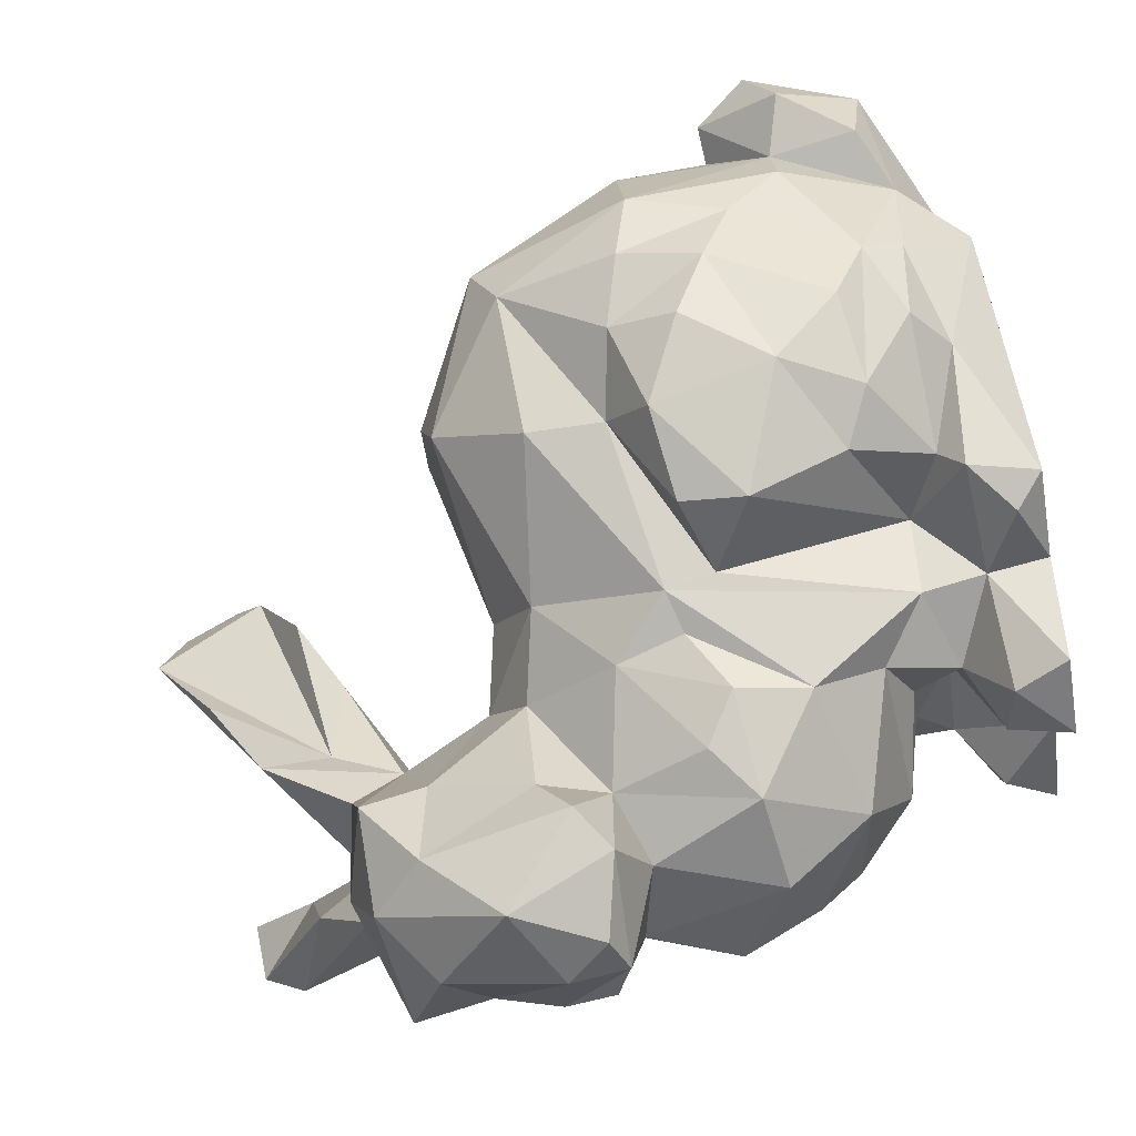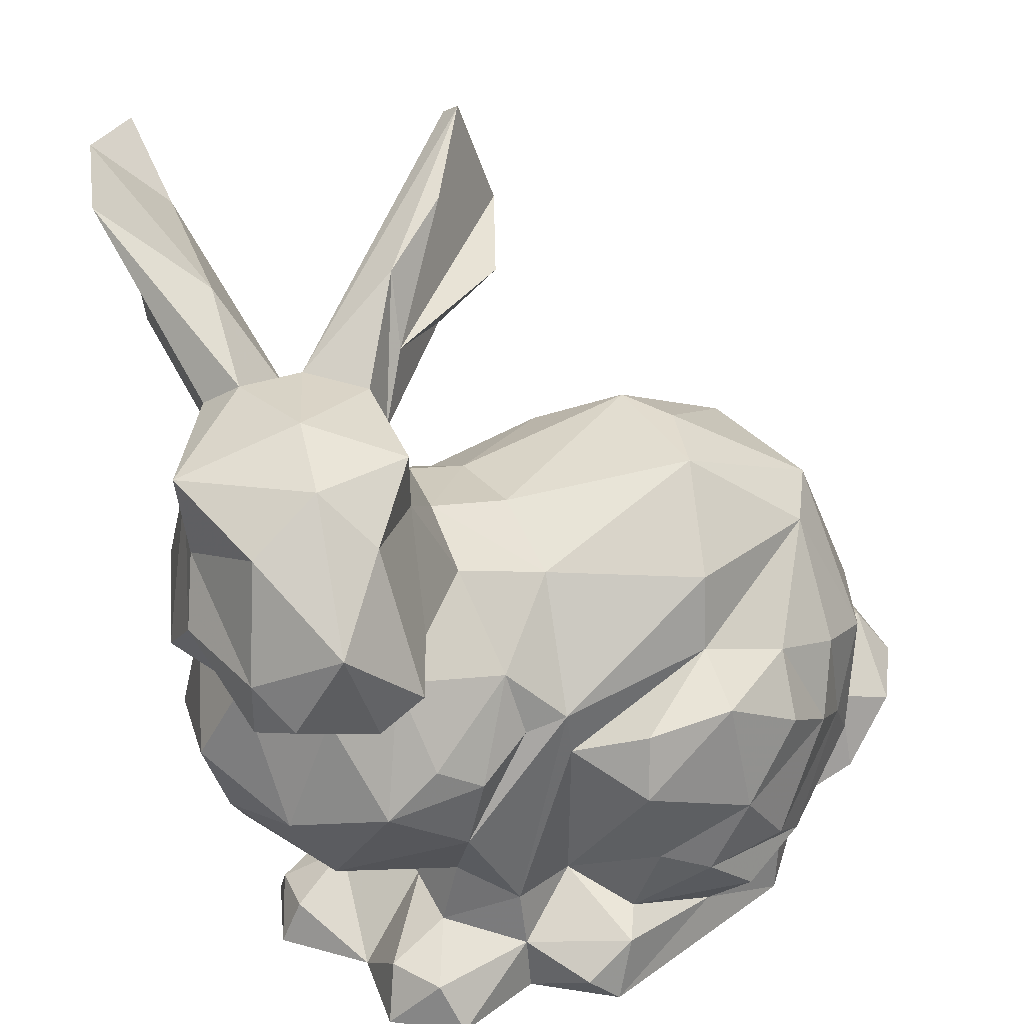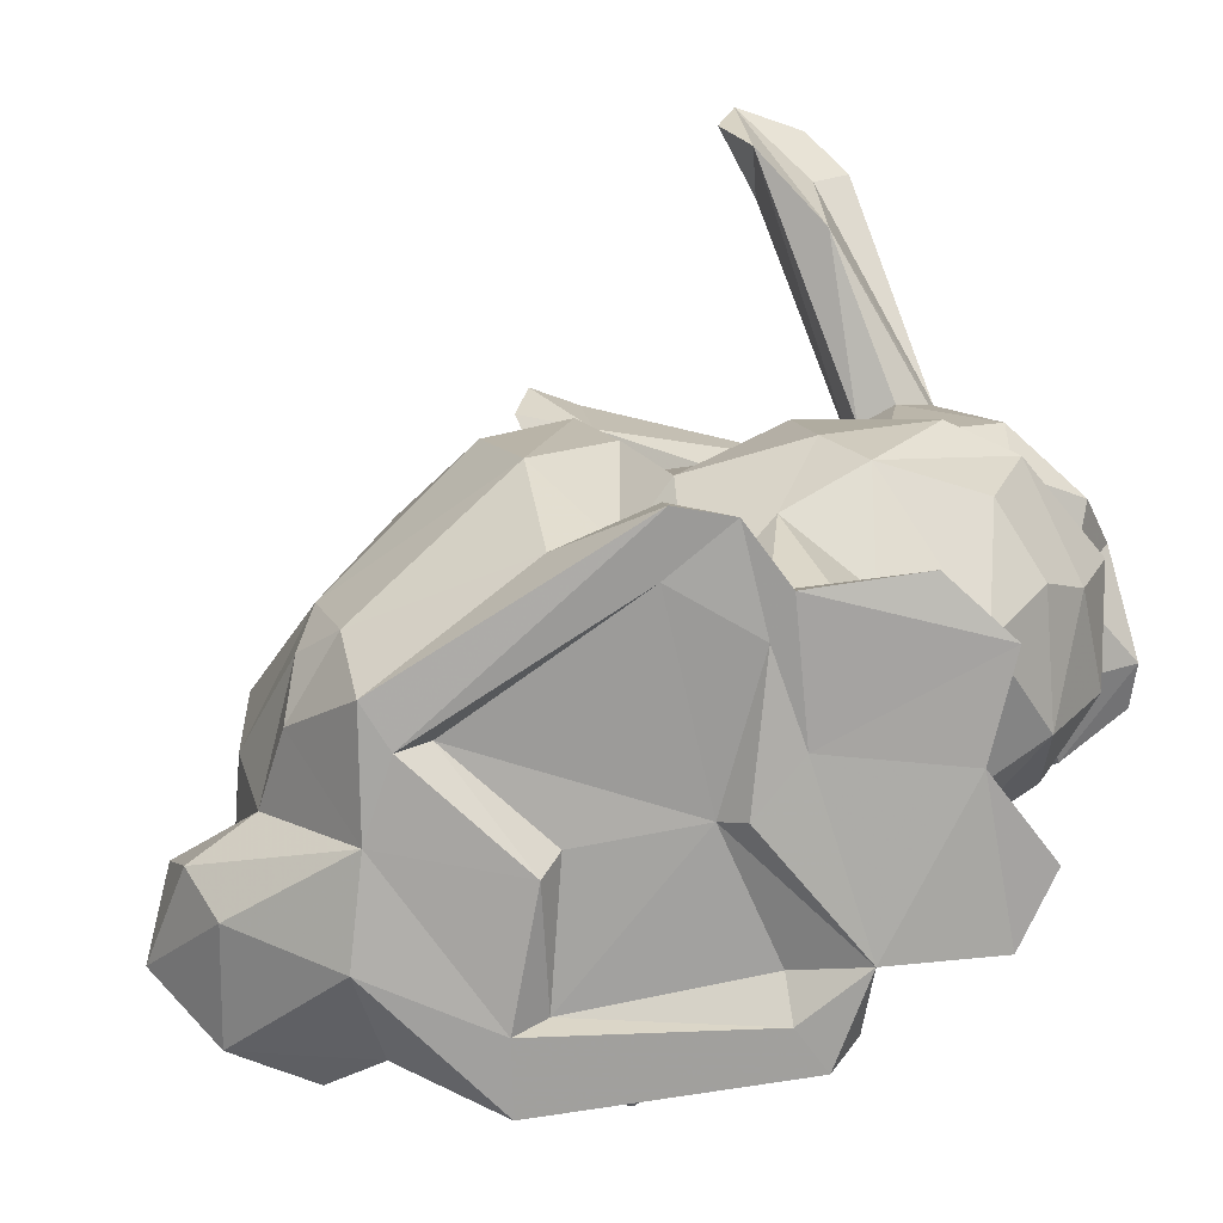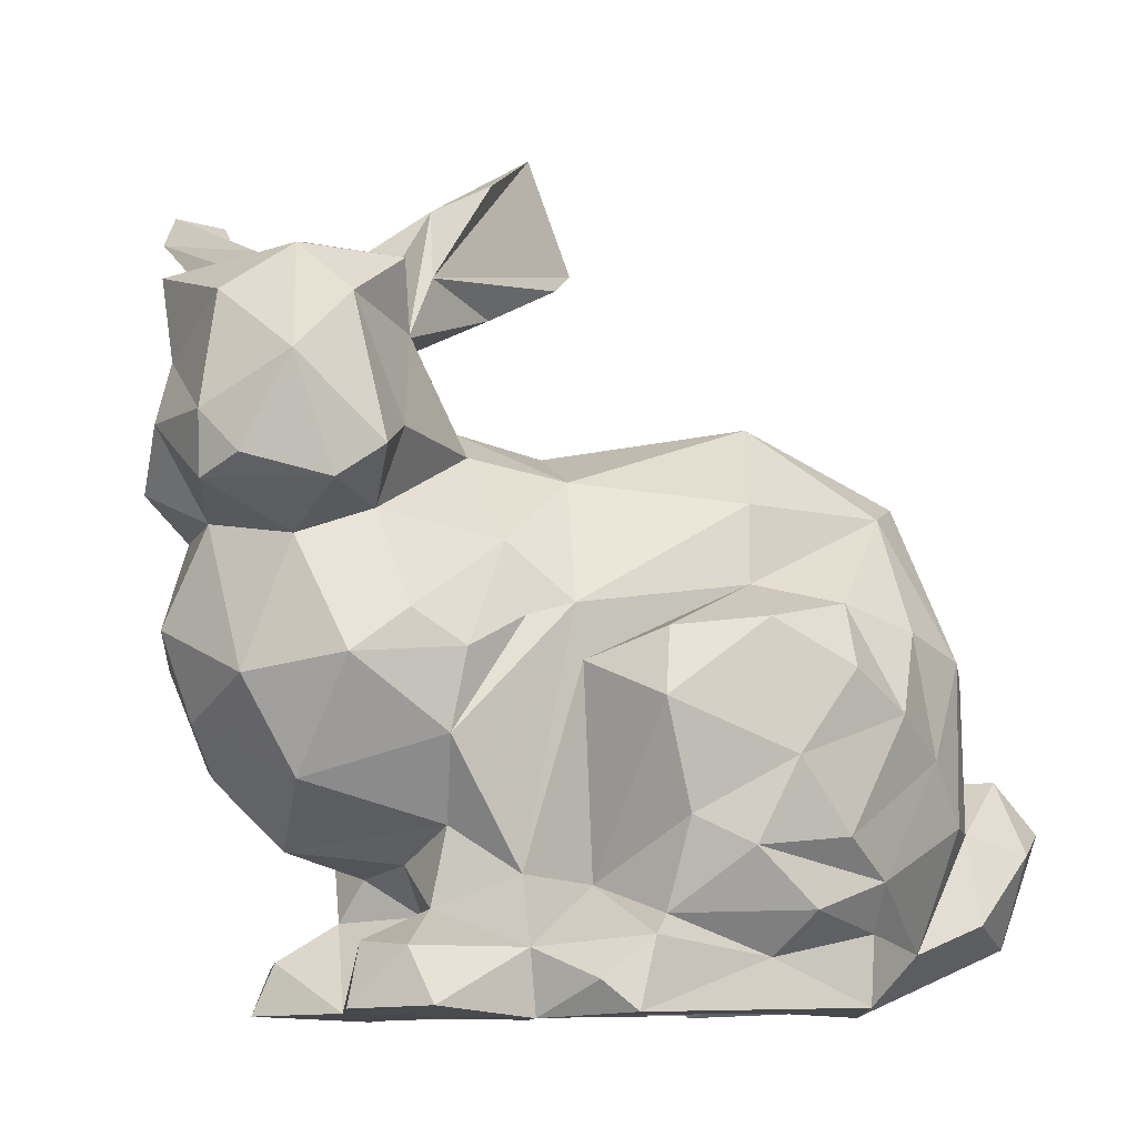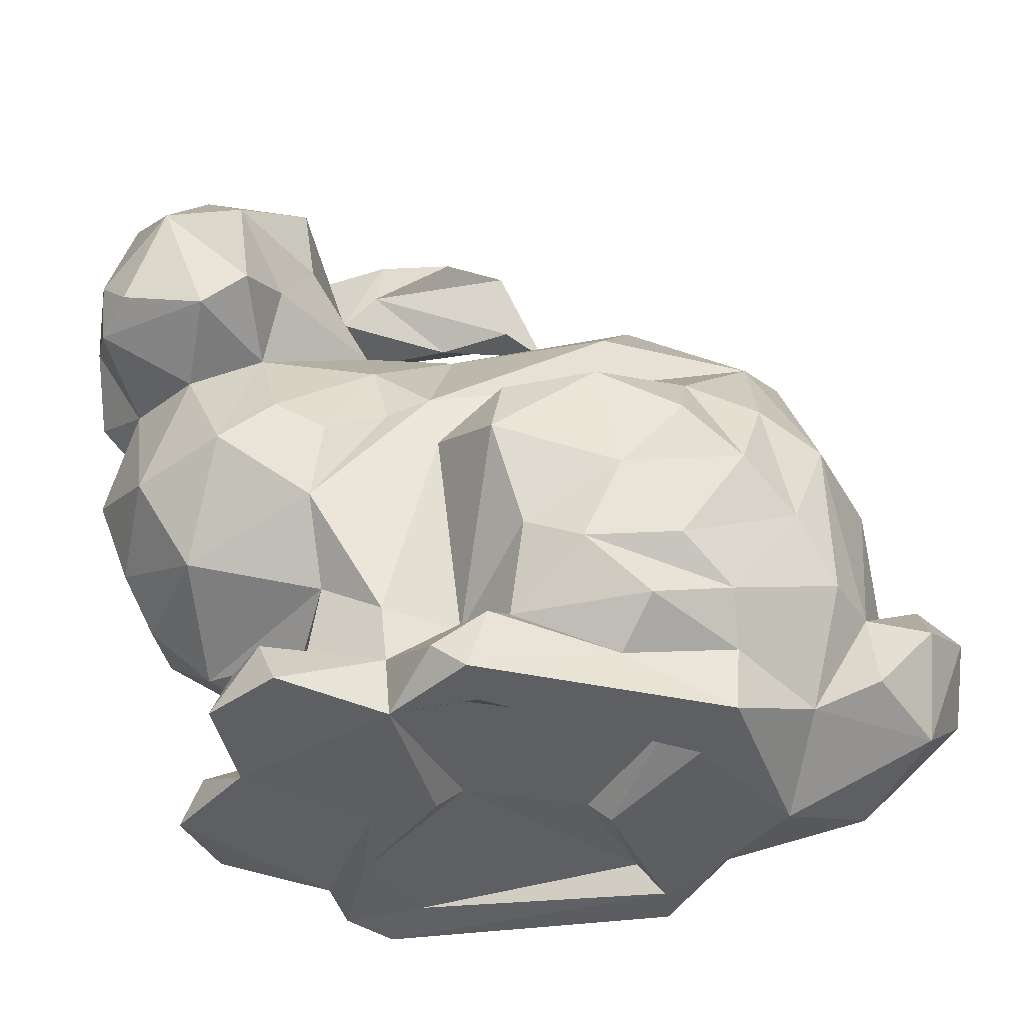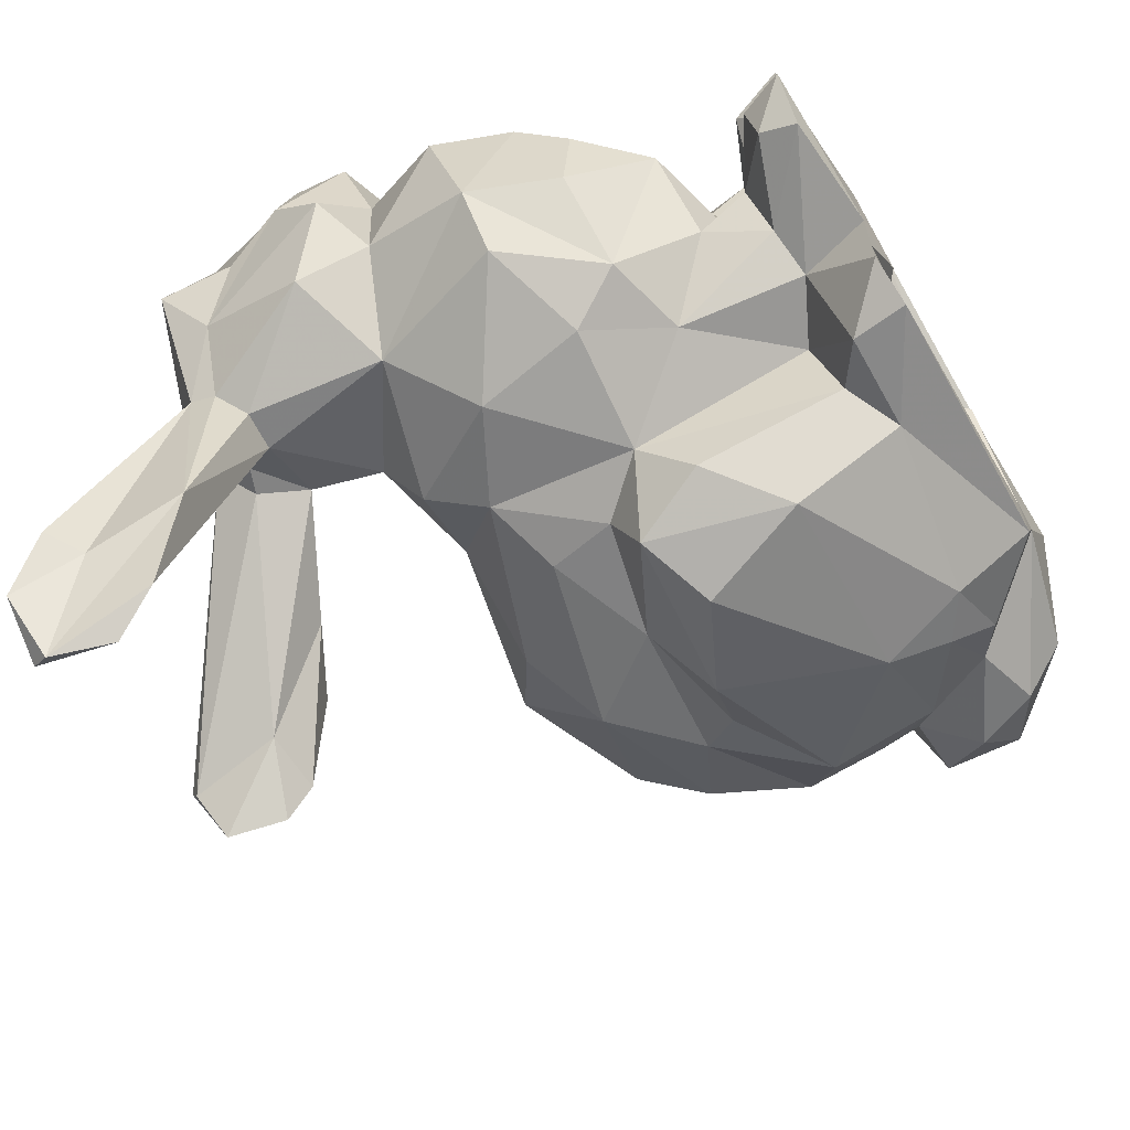
<metadata>
{"format":"obj","ext":"obj","renderer":"f3d","projection":"perspective","resolution":1024,"background":"white","views":[{"elev":77.6,"azim":-100.3,"up":"+Z"},{"elev":31.8,"azim":-31.0,"up":"+Y"},{"elev":-75.6,"azim":-157.1,"up":"+Y"},{"elev":-8.9,"azim":-20.8,"up":"+Y"},{"elev":-38.7,"azim":-2.7,"up":"+Y"},{"elev":-68.7,"azim":-59.2,"up":"+Z"}]}
</metadata>
<code>
o bunny
v -0.1187 0.09567 0.513
v 0.3036 0.09825 0.4334
v -0.09762 0.04238 0.5998
v -0.6436 0.05409 0.5048
v -0.5865 0.04446 0.2834
v -0.5087 0.06078 0.6307
v -0.4636 0.5801 0.5796
v -0.7271 0.4961 0.4235
v -0.4312 0.4102 0.4648
v -0.9694 1.522 0.2261
v -0.6963 1.61 0.2882
v -0.7238 1.591 0.04569
v -0.3128 0.03942 0.1361
v -0.7241 0.03811 0.09544
v -0.4017 0.02527 -0.146
v -0.2997 0.3136 0.5355
v -0.7283 1.05 0.6712
v -0.9578 1.055 0.5356
v -0.7559 0.9699 0.4817
v -0.259 0.02879 -0.3674
v -0.1932 0.0438 -0.2452
v -0.3631 0.03691 -0.299
v -0.5503 0.8212 0.593
v -0.6715 0.7298 0.5851
v -0.4376 0.7477 0.6057
v -0.3526 0.1923 -0.1202
v -0.4707 0.3377 0.3122
v -0.4569 0.2474 0.4401
v -0.6426 0.04749 -0.07842
v 0.1141 0.3685 0.7337
v 0.4312 0.3043 0.6522
v 0.3199 0.3887 0.73
v -0.6052 0.1843 0.4583
v -0.3259 0.0394 -0.07347
v 0.8943 0.3783 0.4121
v 0.7667 0.2265 0.4406
v 0.8955 0.179 0.2898
v -0.3365 0.9724 0.5315
v -0.2102 0.8465 0.5918
v -0.1582 1.121 0.4111
v -0.4984 1.403 0.4053
v -0.6676 1.442 0.5749
v -0.5575 1.181 0.5677
v -0.6295 1.118 0.6885
v -0.4102 0.2378 0.2428
v -0.8487 0.6963 0.4463
v -0.1135 0.07783 0.2014
v -0.6813 0.3676 0.1676
v -0.6801 0.1462 0.1099
v -0.6552 0.1331 -0.02218
v -0.4604 0.2068 -0.06823
v -0.5237 0.3499 -0.002101
v -0.5345 0.2275 0.06781
v -0.4996 0.3157 0.1289
v -0.5946 1.026 0.501
v 0.5885 0.03395 0.2012
v 0.6225 0.1642 0.4193
v 0.435 0.05593 0.5752
v -0.9064 1.093 0.6311
v -0.8227 1.286 0.702
v 0.2069 0.03345 0.1677
v 0.1578 0.08521 0.1464
v 0.289 0.09965 -0.1236
v 0.3747 0.04485 0.4232
v 0.4738 0.04452 -0.00466
v -0.8849 1.006 0.3131
v -0.2753 0.0358 0.5478
v -0.1711 0.0302 0.2118
v -0.033 0.2384 0.6259
v -0.08162 0.1964 0.6932
v 0.1969 0.1545 0.6172
v -0.8222 0.5084 0.1464
v -0.8879 0.6163 0.2137
v -0.9672 1.187 0.5558
v -0.9161 1.443 0.4847
v -0.9495 1.344 0.2437
v 0.8264 0.2355 -0.04731
v 0.7841 0.1241 0.04641
v 0.352 0.03802 -0.1448
v -0.1236 0.04847 0.7105
v 0.3712 0.04283 -0.2563
v 0.2546 0.2455 0.7101
v 0.4438 0.2029 0.5738
v 0.9864 0.4295 0.295
v 0.9986 0.3216 0.1273
v -0.7214 1.745 -0.5598
v -0.7482 1.905 -0.6531
v -0.6234 1.87 -0.7677
v 0.2776 1.287 0.0533
v -0.1438 1.205 0.2138
v 0.2593 1.269 0.3713
v -0.02915 1.974 -0.2607
v -0.5802 1.597 0.0686
v -0.02003 1.999 -0.2126
v 0.3246 1.289 0.2041
v -0.7116 1.517 -0.4855
v -0.3532 1.611 0.1049
v 0.09359 1.74 -0.2403
v -0.5464 0.1746 0.5786
v -0.6699 1.715 -0.1898
v -0.5752 1.504 -0.01934
v -0.4274 1.456 0.1681
v -0.34 1.775 0.04635
v -0.7571 1.555 0.477
v 0.6628 0.7676 0.543
v 0.7881 0.7598 0.3253
v 0.6135 1.121 0.3486
v -0.6574 1.088 -0.1087
v -0.4089 1.249 -0.01002
v -0.3398 1.178 -0.1292
v -0.0233 0.4267 -0.468
v -0.1086 0.76 -0.4439
v 0.0683 0.6907 -0.4891
v -0.1411 1.193 0.009328
v -0.3414 1.249 0.2101
v 0.1833 1.074 0.5581
v 0.52 1.075 0.4684
v -0.05533 1.75 -0.2354
v -0.5128 1.529 -0.007374
v -0.2465 0.6897 -0.279
v -0.4885 0.9288 -0.2453
v -0.2718 1.043 -0.2102
v -0.3029 0.8209 0.5652
v -0.1376 0.2315 -0.2881
v -0.1859 0.5755 -0.4032
v -0.5735 1.726 -0.7588
v -0.5899 1.754 -0.5752
v -0.628 1.615 -0.6993
v -0.4479 1.423 0.02753
v -0.176 1.564 -0.03798
v -0.1304 0.8188 -0.2971
v -0.2861 0.1726 0.5448
v -0.1955 0.1107 0.6876
v -0.1891 0.7333 0.5804
v -0.1309 0.2968 0.4813
v 0.1022 1.804 -0.3284
v -0.4083 0.482 -0.1799
v -0.5316 0.6643 -0.2496
v 0.769 0.5992 -0.04633
v 0.8115 0.5083 0.06007
v 0.6925 0.437 -0.1572
v -0.1692 1.876 -0.03974
v -0.6074 1.423 -0.07926
v -0.36 1.167 0.3646
v -0.7622 0.7495 -0.1668
v -0.02116 0.1653 -0.3439
v 0.3818 0.2357 -0.3428
v -0.6064 0.5311 -0.1948
v 0.1416 0.8831 -0.2889
v -0.09424 0.9844 -0.2581
v 0.3013 1.089 -0.2182
v -0.522 1.553 0.4452
v 0.4427 0.445 -0.3649
v -0.008632 0.428 0.6972
v 0.194 0.5444 0.7648
v -0.2423 0.1604 -0.3495
v 0.419 0.8204 -0.2929
v 0.2941 0.7993 -0.3933
v 0.1666 0.9014 0.5949
v 0.3535 0.8649 0.6465
v -0.05439 0.7951 0.6996
v -0.4745 1.579 0.1831
v 0.4666 0.9101 -0.2457
v 0.763 0.7889 -0.05996
v 0.6816 0.6941 -0.2026
v 0.576 1.153 0.03429
v 0.4675 0.64 0.6803
v 0.5188 0.8158 0.6216
v 0.5456 0.2119 -0.2218
v -0.7917 0.544 -0.03811
v 0.06073 1.937 -0.3514
v 0.1253 1.189 -0.1053
v 0.4889 0.3072 -0.3188
v 0.3326 0.7244 0.7401
v -0.07861 0.6525 0.7407
v -0.1997 0.2686 -0.1159
v -0.8904 1.178 -0.01748
v -0.7005 1.415 -0.09149
v 0.148 0.8187 0.7354
v 0.6303 0.9905 -0.1198
v -0.6089 1.915 -0.7332
v 0.6785 0.4251 0.509
v 0.7574 0.4187 0.3929
v 0.6687 0.279 -0.07883
v 0.8881 0.3862 -0.02756
v -0.7661 1.466 -0.0536
v -0.01205 1.651 -0.05466
v -0.8772 0.7509 -0.04086
v -0.9569 0.8 0.2272
v -0.862 1.006 0.04842
v 0.9723 0.5043 0.1111
v 0.9059 0.5463 0.2544
v 0.8235 0.5416 0.2309
v 0.7921 0.8603 0.1016
v -0.8019 1.805 -0.5368
v -0.9851 1.08 0.1749
v -0.885 1.429 0.08882
v 0.5883 0.5566 0.5835
v -0.7773 1.527 -0.03384
v -0.9976 1.2 0.3124
f 1 2 3
f 4 5 6
f 7 8 9
f 10 11 12
f 13 14 15
f 7 9 16
f 17 18 19
f 20 21 22
f 23 24 25
f 15 26 22
f 27 28 9
f 15 29 26
f 30 31 32
f 13 5 14
f 5 4 33
f 15 34 13
f 35 36 37
f 38 39 40
f 41 42 43
f 42 44 43
f 45 5 33
f 14 29 15
f 8 24 46
f 7 24 8
f 47 34 21
f 48 27 9
f 14 49 50
f 51 29 50
f 52 53 54
f 44 17 55
f 56 57 58
f 24 23 55
f 54 48 52
f 59 17 60
f 61 62 63
f 56 64 65
f 63 62 47
f 18 66 19
f 55 23 38
f 1 3 67
f 47 21 63
f 68 34 47
f 69 70 71
f 72 8 73
f 74 75 76
f 8 46 73
f 77 78 65
f 21 79 63
f 1 47 2
f 56 78 37
f 19 55 17
f 27 48 54
f 25 24 7
f 56 65 78
f 58 71 80
f 24 55 19
f 79 21 20
f 79 81 65
f 25 38 23
f 82 71 83
f 64 61 65
f 14 50 29
f 84 37 85
f 86 87 88
f 89 90 91
f 45 54 53
f 2 64 3
f 92 93 94
f 2 47 62
f 91 95 89
f 86 88 96
f 97 98 94
f 99 4 6
f 100 12 101
f 64 58 80
f 102 97 103
f 64 56 58
f 75 104 10
f 16 9 28
f 105 106 107
f 108 109 110
f 111 112 113
f 114 109 115
f 116 117 91
f 92 118 119
f 120 121 122
f 38 25 123
f 111 124 125
f 126 127 128
f 129 130 102
f 120 122 131
f 132 67 133
f 20 81 79
f 134 16 135
f 136 98 118
f 120 137 138
f 99 132 28
f 139 140 141
f 112 111 125
f 142 103 97
f 143 109 108
f 79 65 61
f 144 55 38
f 39 38 123
f 121 145 108
f 123 25 7
f 115 41 144
f 123 7 39
f 146 124 111
f 39 7 16
f 147 146 111
f 137 148 138
f 19 66 46
f 90 114 115
f 18 59 74
f 149 150 151
f 146 81 20
f 152 41 102
f 153 111 113
f 112 131 149
f 154 30 155
f 19 46 24
f 156 22 26
f 149 157 158
f 159 160 117
f 161 159 134
f 93 11 162
f 32 155 30
f 113 158 153
f 163 164 165
f 129 109 143
f 147 111 153
f 166 89 95
f 167 168 160
f 169 81 147
f 51 26 29
f 18 17 59
f 135 132 70
f 95 107 166
f 73 170 72
f 129 101 119
f 171 92 94
f 151 172 89
f 119 93 92
f 70 80 71
f 159 39 134
f 163 165 157
f 147 153 173
f 81 146 147
f 160 174 167
f 139 165 164
f 169 147 173
f 175 135 154
f 116 40 39
f 150 149 131
f 143 101 129
f 157 165 158
f 137 120 176
f 61 63 79
f 153 165 141
f 135 69 154
f 177 178 108
f 155 175 154
f 52 137 51
f 179 161 175
f 82 30 69
f 179 155 174
f 163 180 164
f 101 12 93
f 159 179 160
f 116 39 159
f 108 110 121
f 88 87 181
f 52 48 148
f 182 57 183
f 121 120 138
f 138 148 145
f 184 77 65
f 22 34 15
f 155 167 174
f 184 173 141
f 169 173 184
f 44 42 60
f 44 60 17
f 185 77 184
f 178 177 186
f 72 170 48
f 138 145 121
f 115 40 90
f 178 143 108
f 34 22 21
f 159 161 179
f 55 43 44
f 35 183 36
f 172 114 89
f 114 110 109
f 97 187 98
f 110 114 122
f 130 98 187
f 122 114 172
f 118 171 136
f 51 50 53
f 48 9 8
f 151 166 180
f 99 6 132
f 188 189 190
f 153 158 165
f 191 192 84
f 101 128 127
f 110 122 121
f 102 162 152
f 35 192 183
f 193 140 194
f 57 182 31
f 43 55 144
f 42 41 152
f 132 6 67
f 83 57 31
f 116 159 117
f 151 150 172
f 192 191 140
f 166 194 180
f 67 47 1
f 151 89 166
f 119 118 129
f 103 94 93
f 98 171 94
f 144 41 43
f 99 33 4
f 176 124 156
f 181 87 127
f 157 149 163
f 178 186 96
f 87 86 195
f 70 69 135
f 35 37 84
f 180 163 151
f 149 158 112
f 115 109 129
f 118 130 129
f 122 172 150
f 89 114 90
f 77 85 78
f 58 83 71
f 85 37 78
f 158 113 112
f 91 107 95
f 30 82 31
f 33 99 28
f 151 163 149
f 164 180 194
f 196 197 177
f 183 106 105
f 105 198 182
f 185 85 77
f 97 102 130
f 198 167 32
f 183 105 182
f 197 76 10
f 198 31 182
f 188 73 189
f 52 51 53
f 103 162 102
f 93 119 101
f 64 80 3
f 183 193 106
f 66 196 190
f 148 48 170
f 16 132 135
f 10 12 199
f 190 196 177
f 108 190 177
f 31 82 83
f 73 188 170
f 152 162 11
f 51 137 26
f 14 5 49
f 26 137 176
f 60 74 59
f 124 146 156
f 107 91 117
f 97 130 187
f 115 129 102
f 69 71 82
f 168 117 160
f 174 160 179
f 142 94 103
f 155 32 167
f 108 145 188
f 32 31 198
f 38 40 144
f 85 185 191
f 188 190 108
f 177 197 186
f 53 5 45
f 148 137 52
f 18 200 66
f 168 198 105
f 128 96 88
f 46 66 189
f 36 183 57
f 136 171 98
f 76 75 10
f 199 96 186
f 156 146 20
f 188 145 148
f 148 170 188
f 91 40 116
f 164 194 139
f 171 118 92
f 67 68 47
f 45 33 28
f 26 176 156
f 124 176 120
f 195 12 100
f 141 165 139
f 66 190 189
f 127 87 100
f 2 62 61
f 197 10 199
f 48 8 72
f 56 37 57
f 195 86 199
f 195 199 12
f 197 200 76
f 141 140 184
f 150 131 122
f 125 120 112
f 49 5 53
f 200 196 66
f 39 16 134
f 5 67 6
f 128 143 96
f 102 41 115
f 42 104 60
f 91 90 40
f 144 40 115
f 103 93 162
f 68 13 34
f 143 178 96
f 142 97 94
f 107 106 194
f 57 37 36
f 74 60 75
f 65 169 184
f 57 83 58
f 117 105 107
f 127 126 181
f 64 2 61
f 134 175 161
f 168 105 117
f 98 130 118
f 112 120 131
f 153 141 173
f 80 67 3
f 76 200 74
f 185 184 140
f 125 124 120
f 189 73 46
f 12 11 93
f 198 168 167
f 96 199 86
f 49 53 50
f 45 27 54
f 75 60 104
f 81 169 65
f 126 88 181
f 10 104 11
f 13 67 5
f 199 186 197
f 106 193 194
f 20 22 156
f 132 133 70
f 88 126 128
f 152 11 104
f 194 166 107
f 87 195 100
f 67 80 133
f 155 179 175
f 100 101 127
f 196 200 197
f 193 192 140
f 140 139 194
f 192 35 84
f 154 69 30
f 175 134 135
f 28 132 16
f 18 74 200
f 183 192 193
f 140 191 185
f 85 191 84
f 45 28 27
f 104 42 152
f 68 67 13
f 101 143 128
f 70 133 80

</code>
